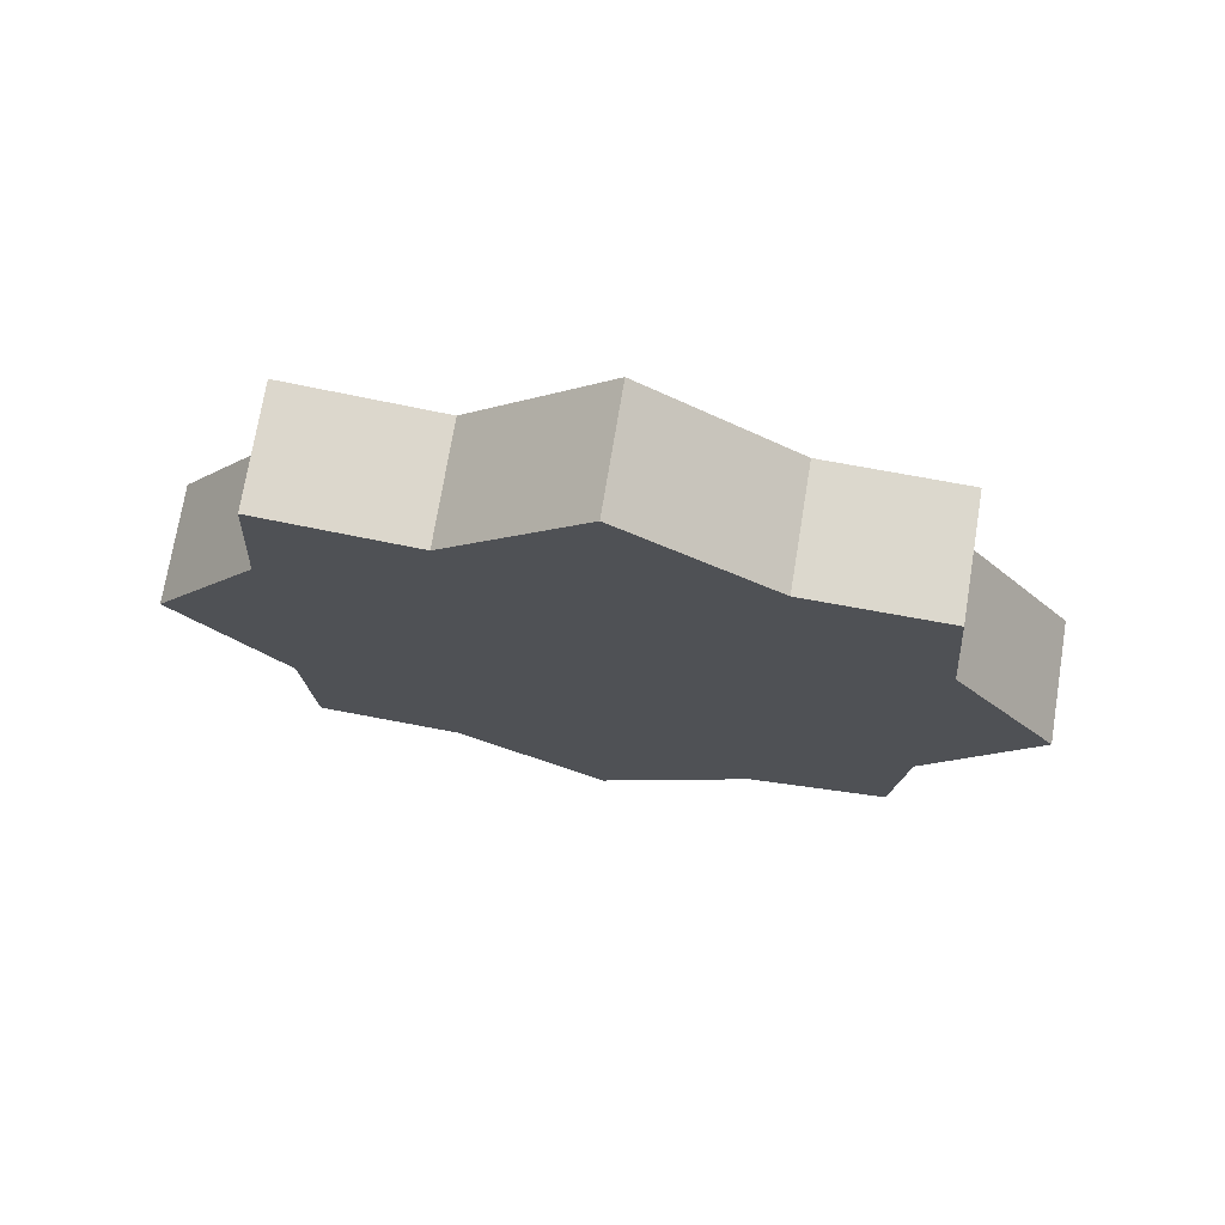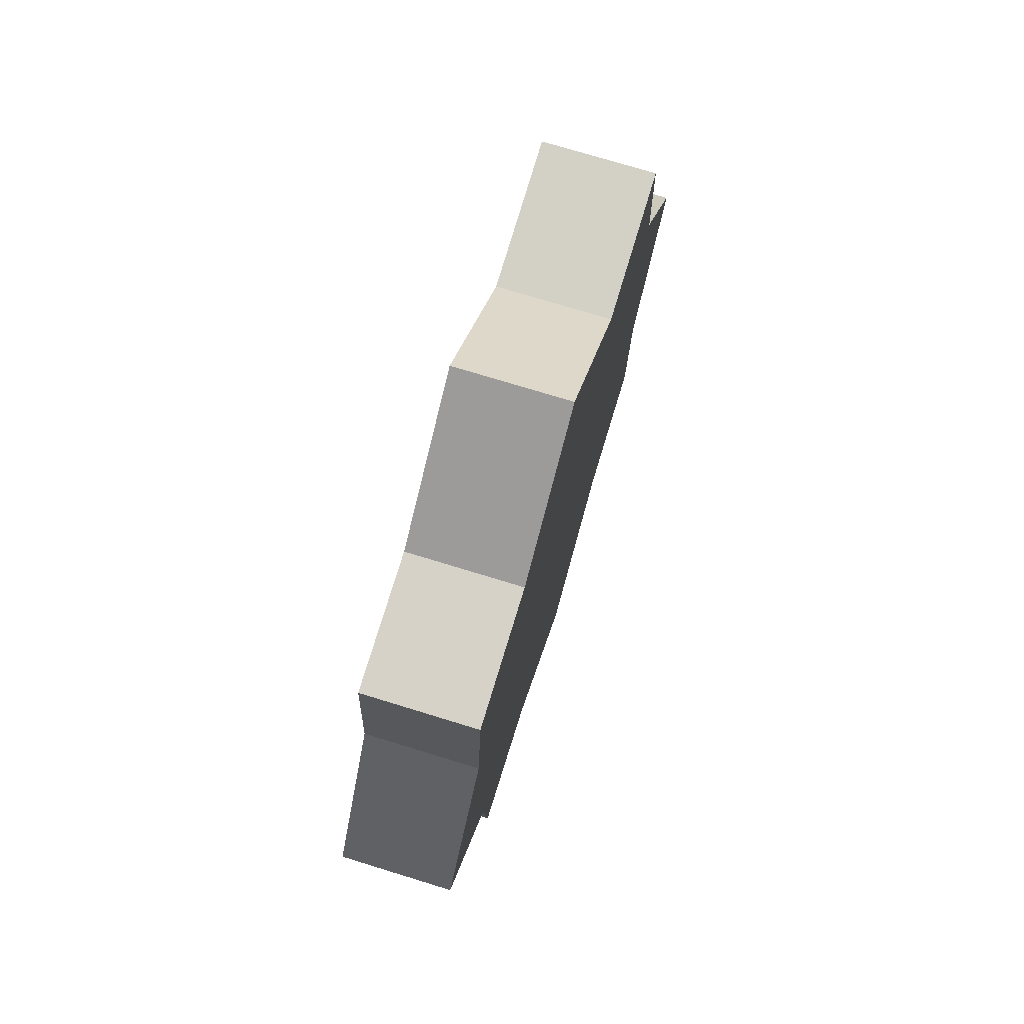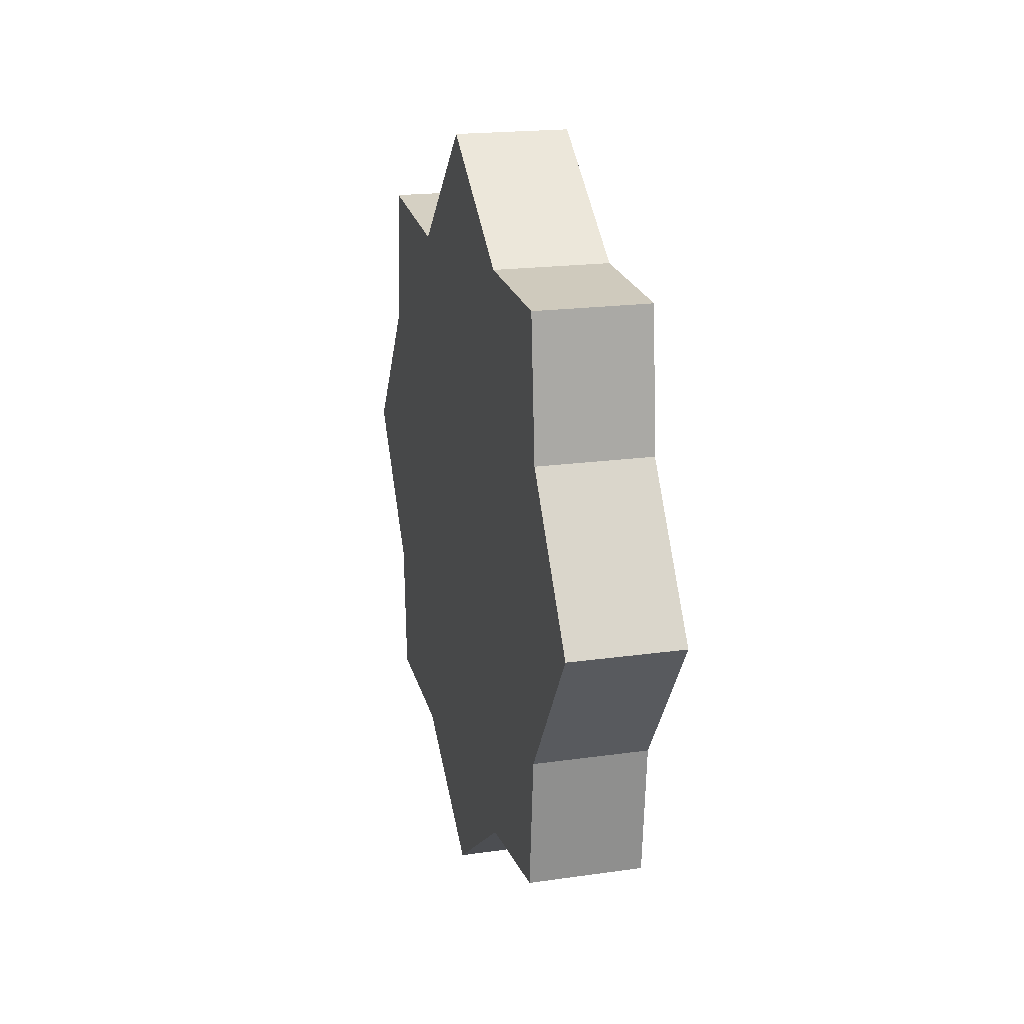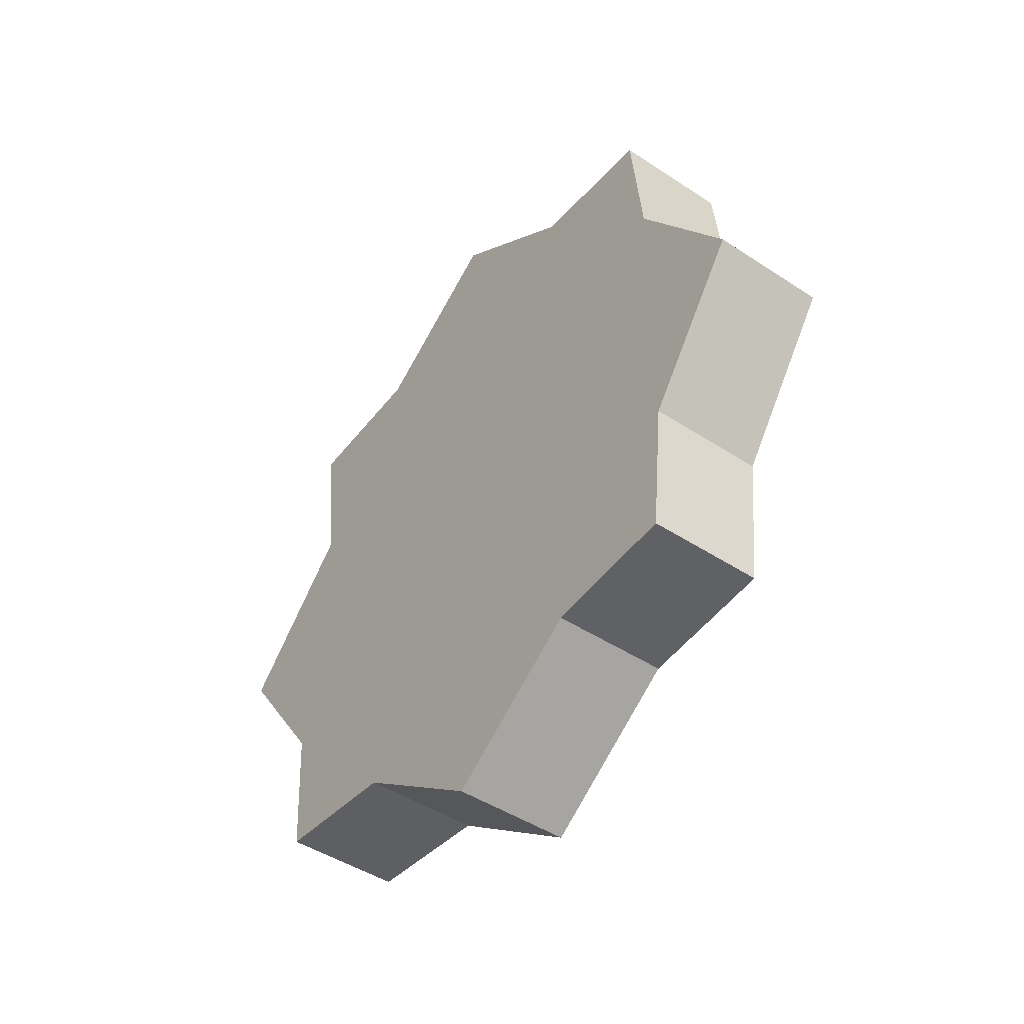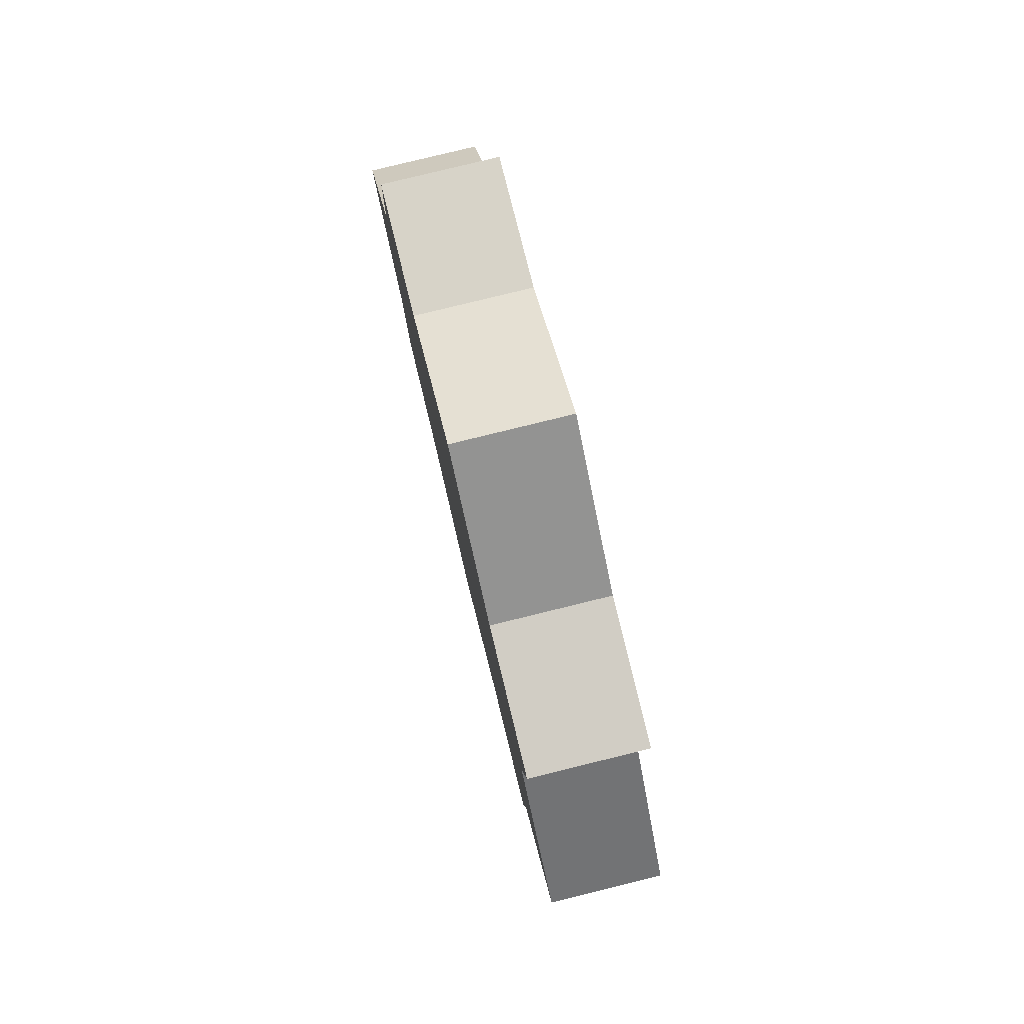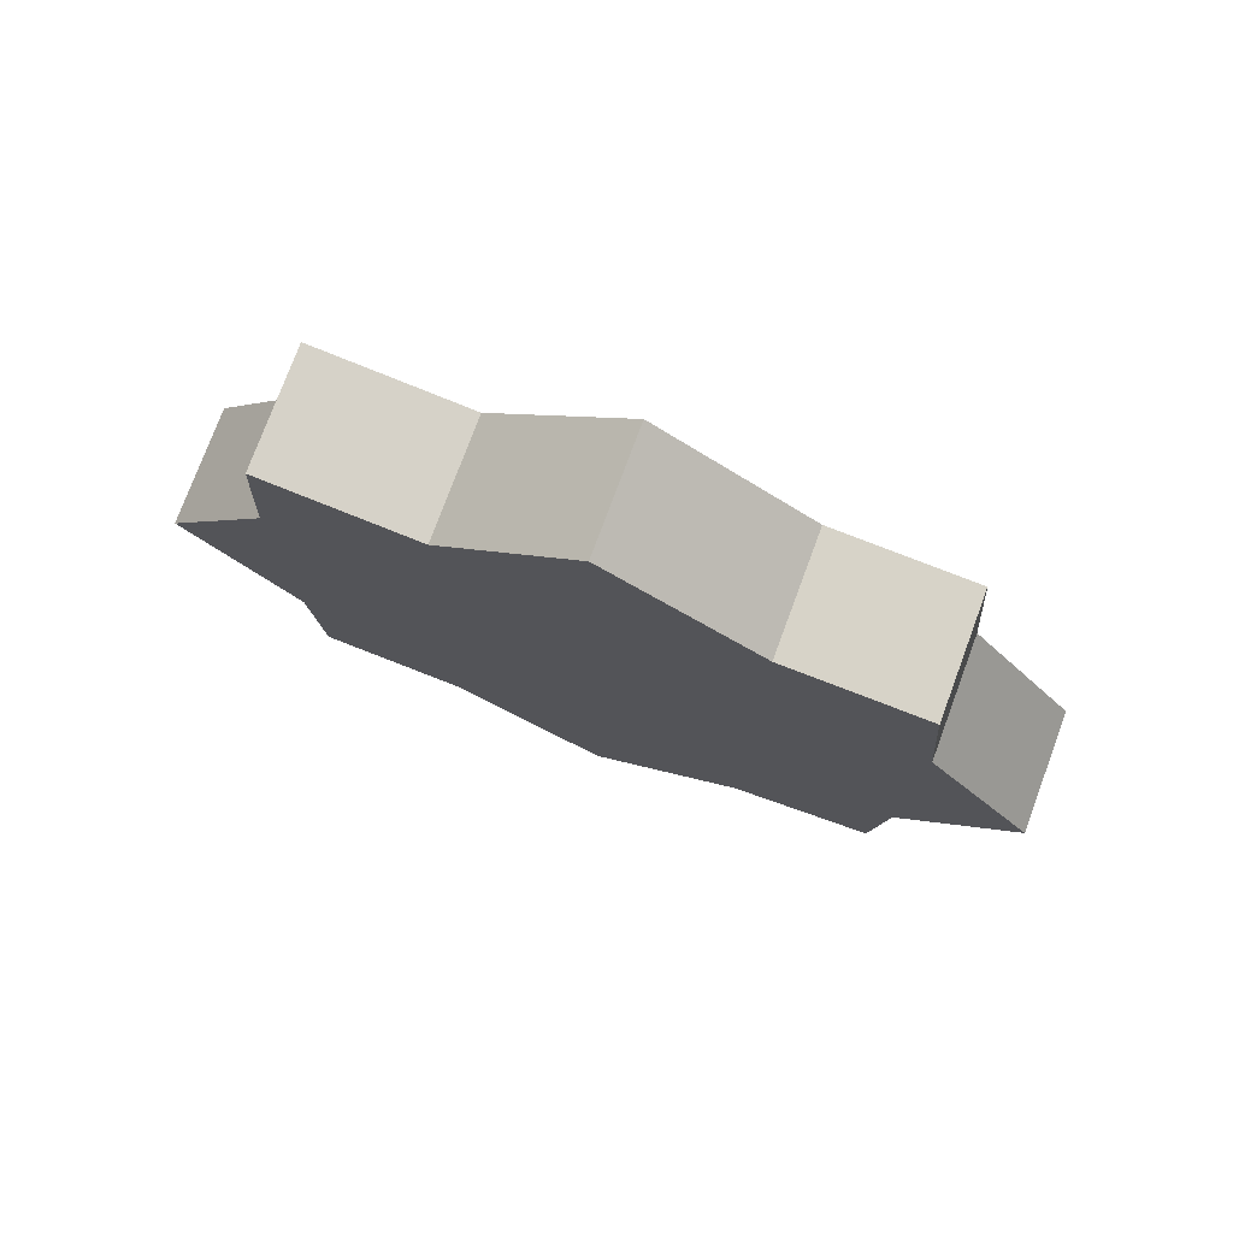
<metadata>
{"format":"obj","ext":"obj","renderer":"f3d","projection":"perspective","resolution":1024,"background":"white","views":[{"elev":72.6,"azim":-80.7,"up":"+Z"},{"elev":73.8,"azim":17.1,"up":"+Z"},{"elev":19.4,"azim":-14.9,"up":"+Z"},{"elev":-45.8,"azim":142.9,"up":"+Y"},{"elev":79.6,"azim":-13.8,"up":"+Y"},{"elev":76.8,"azim":-69.6,"up":"+Z"}]}
</metadata>
<code>
o Coin_Cube.008
v -0.1343 -0.6601 0.6809
v -0.1343 0.6691 0.6809
v -0.1343 -0.6601 -0.6626
v -0.1343 0.6691 -0.6626
v 0.1343 -0.6601 0.6809
v 0.1343 0.6691 0.6809
v 0.1343 -0.6601 -0.6626
v 0.1343 0.6691 -0.6626
v -0.1343 -0.9331 0.00174
v -0.1343 0.000861 0.9458
v -0.1343 0.9348 0.00174
v -0.1343 0.000861 -0.9423
v 0.1343 0.000861 -0.9423
v 0.1343 -0.9331 0.00174
v 0.1343 0.9348 0.00174
v 0.1343 0.000861 0.9458
v 0.1343 0.000861 0.00174
v -0.1343 0.000861 0.00174
v -0.1343 -0.6891 0.3504
v -0.1343 0.3166 0.64
v -0.1343 0.6908 -0.347
v -0.1343 -0.3441 -0.6957
v 0.1343 -0.3441 -0.6957
v 0.1343 -0.6891 -0.347
v 0.1343 0.6908 0.3504
v 0.1343 -0.3441 0.6992
v -0.1343 -0.6891 -0.347
v -0.1343 -0.3441 0.6992
v -0.1343 0.6908 0.3504
v -0.1343 0.3458 -0.6957
v 0.1343 0.3458 -0.6957
v 0.1343 -0.6891 0.3504
v 0.1343 0.6908 -0.347
v 0.1343 0.3166 0.64
f 18 21 4
f 17 25 6
f 21 11 15
f 16 10 28
f 17 16 26
f 9 27 14
f 17 33 15
f 18 12 22
f 31 8 17
f 18 29 11
f 30 18 4
f 10 20 18
f 2 29 18
f 19 18 9
f 1 28 18
f 28 10 18
f 18 22 3
f 9 18 27
f 20 2 18
f 30 31 13
f 30 4 8
f 22 23 7
f 22 12 13
f 34 17 6
f 13 31 17
f 8 33 17
f 24 17 14
f 7 23 17
f 23 13 17
f 17 26 5
f 14 17 32
f 3 7 27
f 5 26 28
f 6 2 20
f 27 24 14
f 7 24 27
f 19 32 5
f 14 32 19
f 8 4 21
f 29 2 6
f 15 11 29
f 16 34 20
f 17 34 16
f 32 17 5
f 17 15 25
f 18 30 12
f 24 7 17
f 18 11 21
f 27 18 3
f 19 1 18
f 9 14 19
f 1 19 5
f 1 5 28
f 26 16 28
f 10 16 20
f 34 6 20
f 25 29 6
f 25 15 29
f 33 21 15
f 33 8 21
f 31 30 8
f 12 30 13
f 23 22 13
f 3 22 7

</code>
